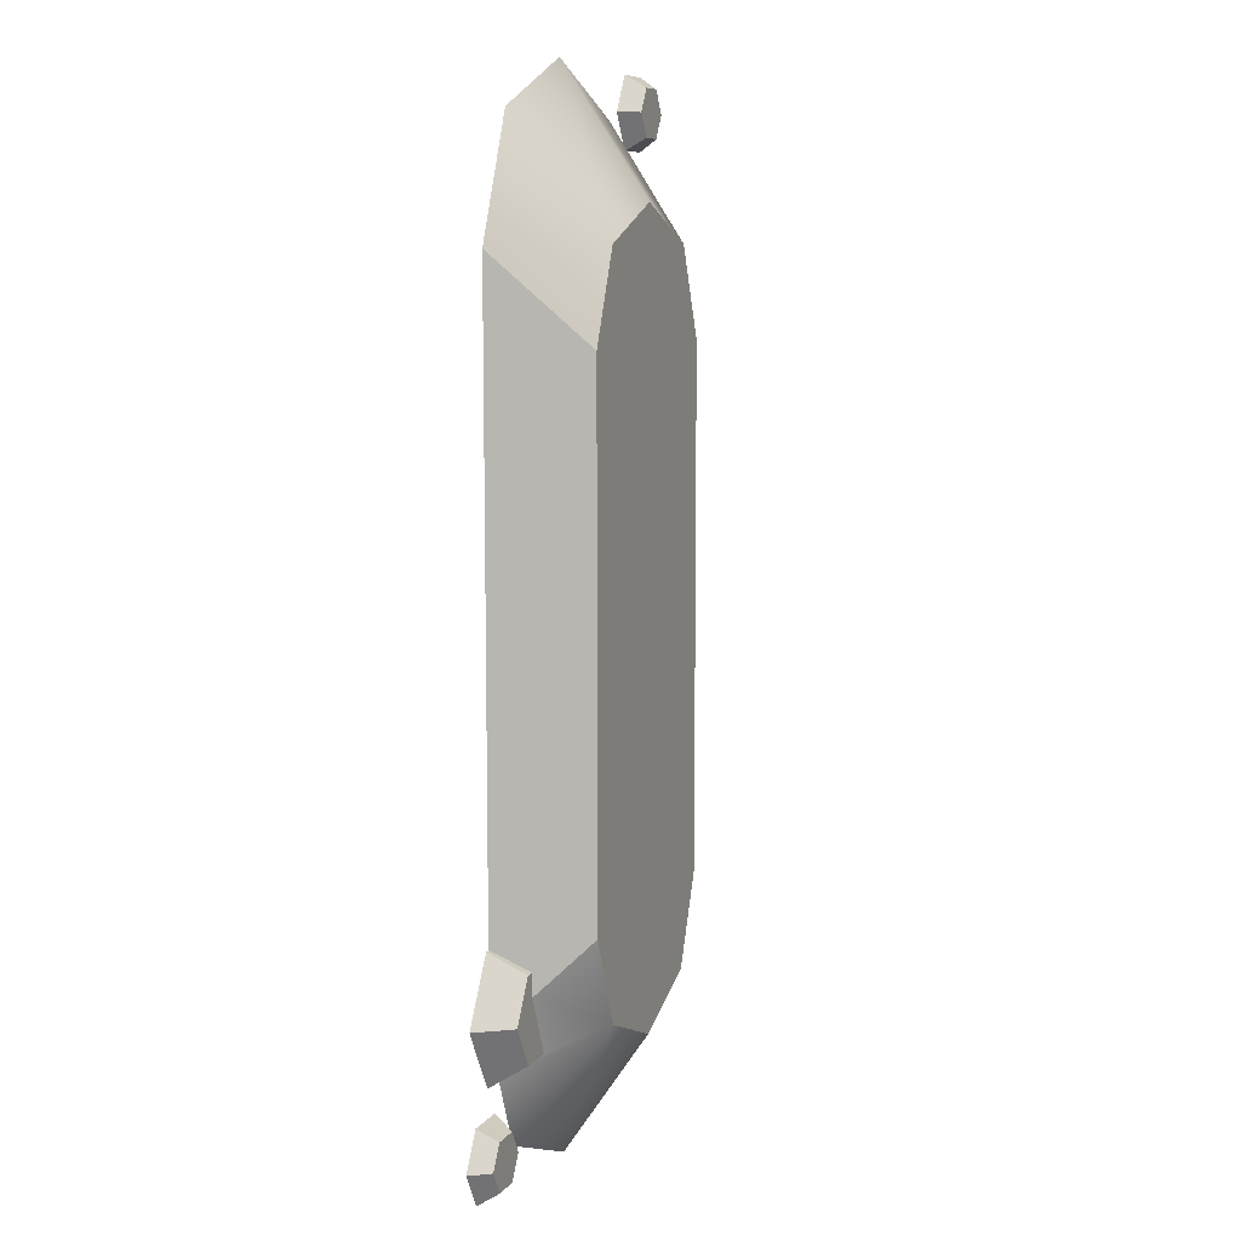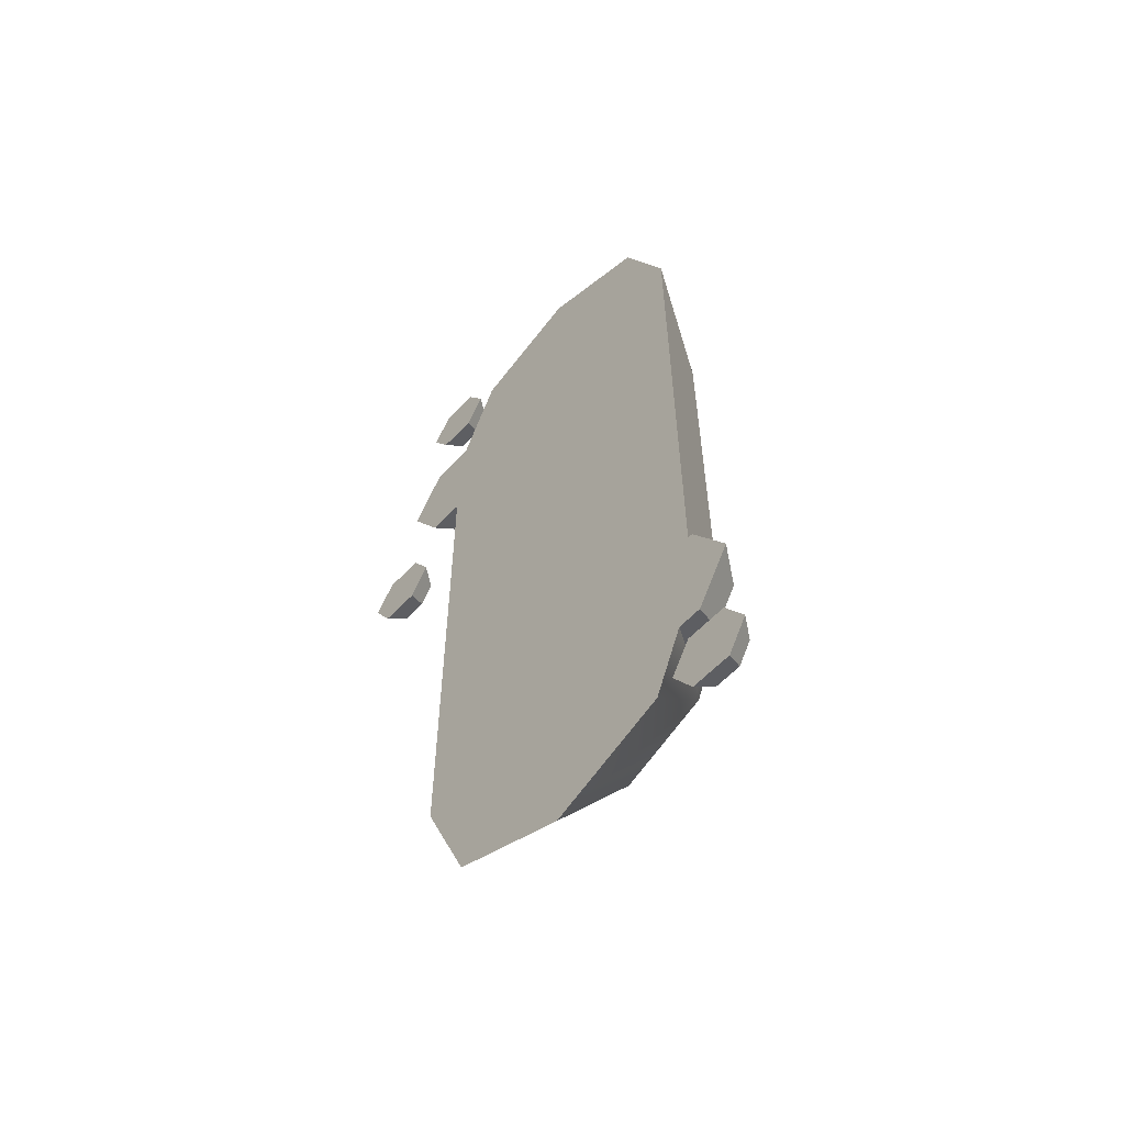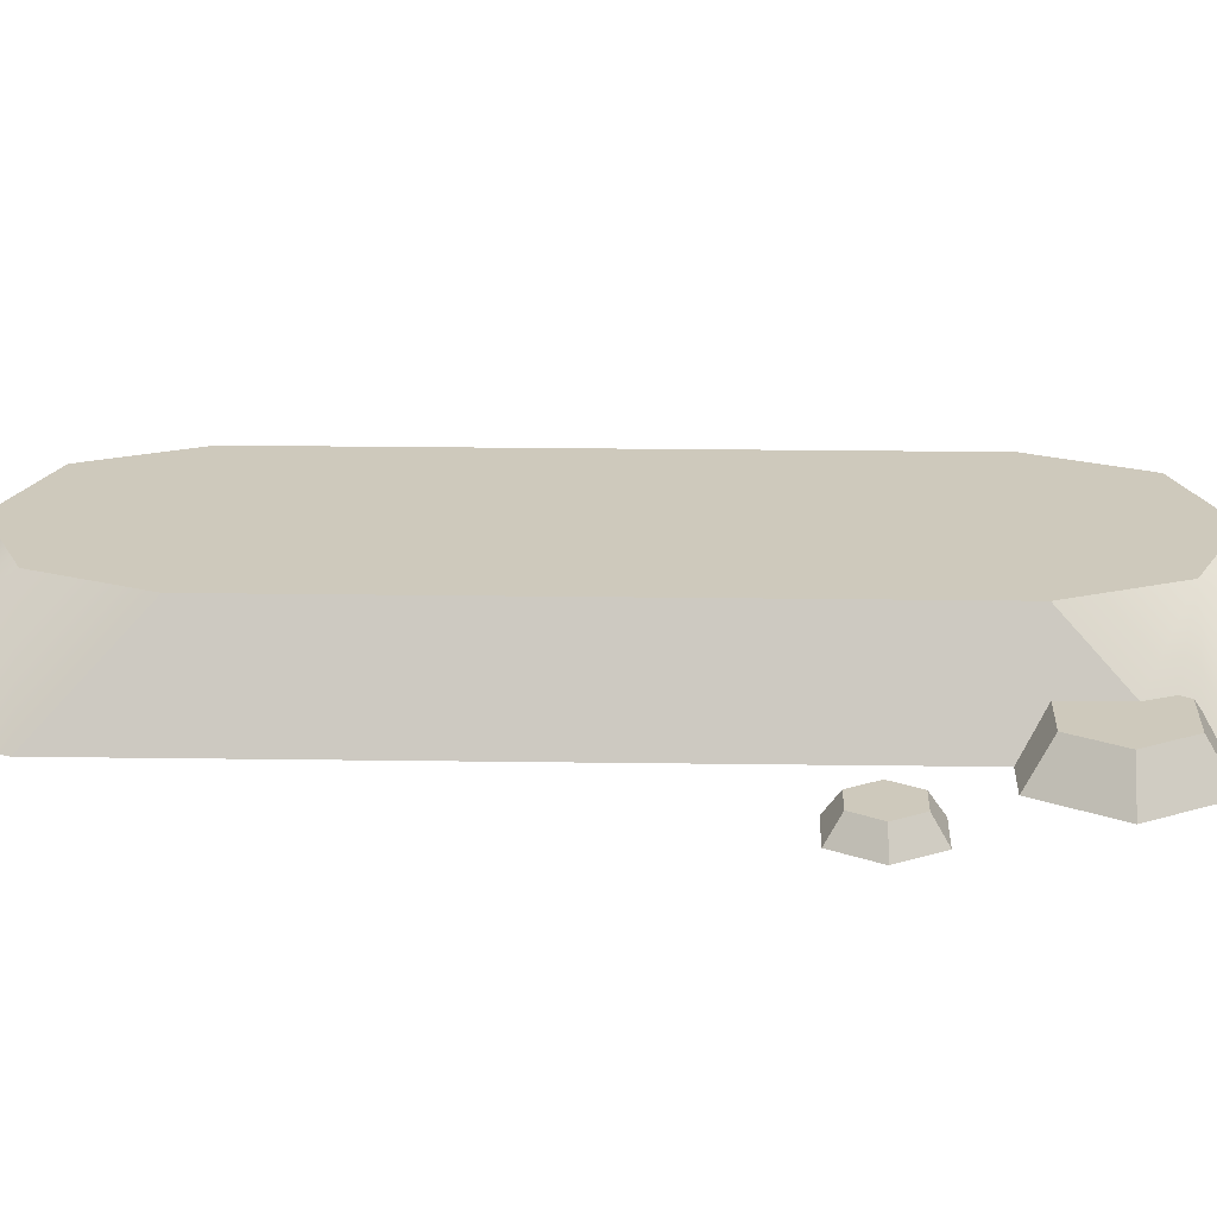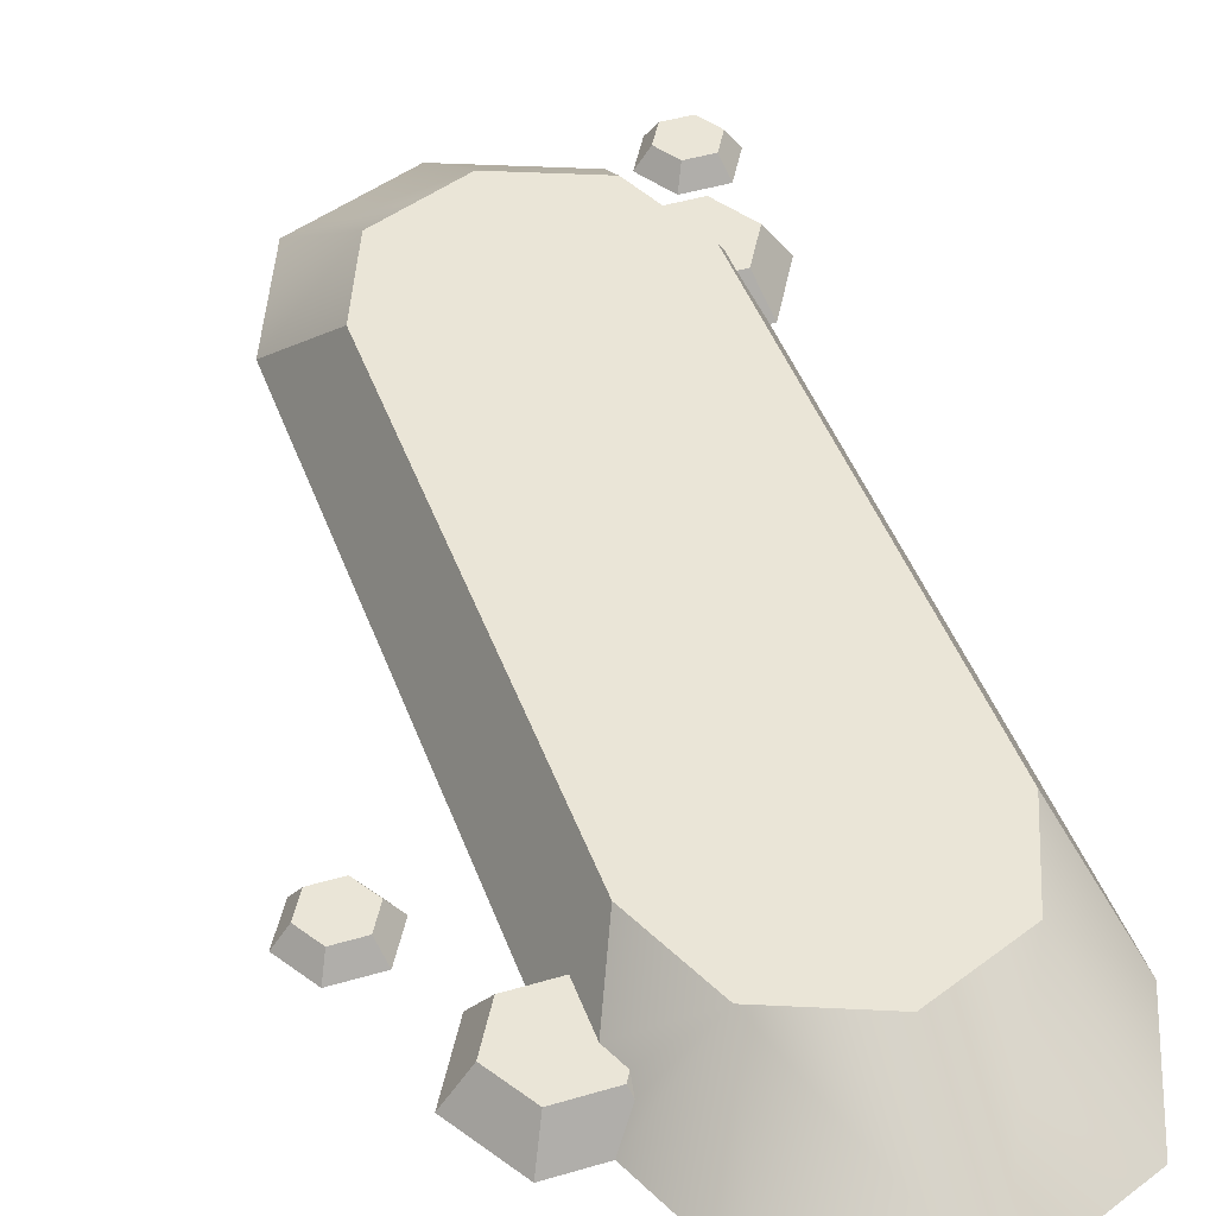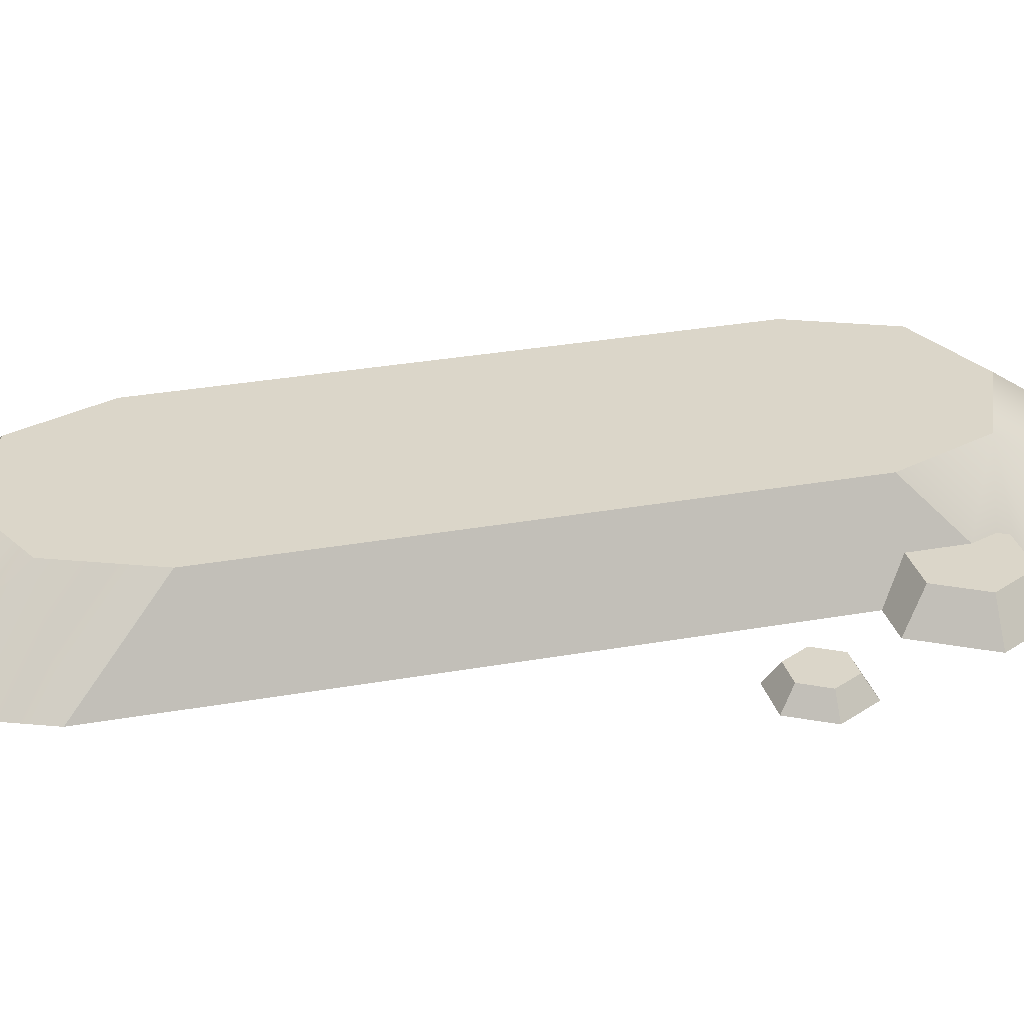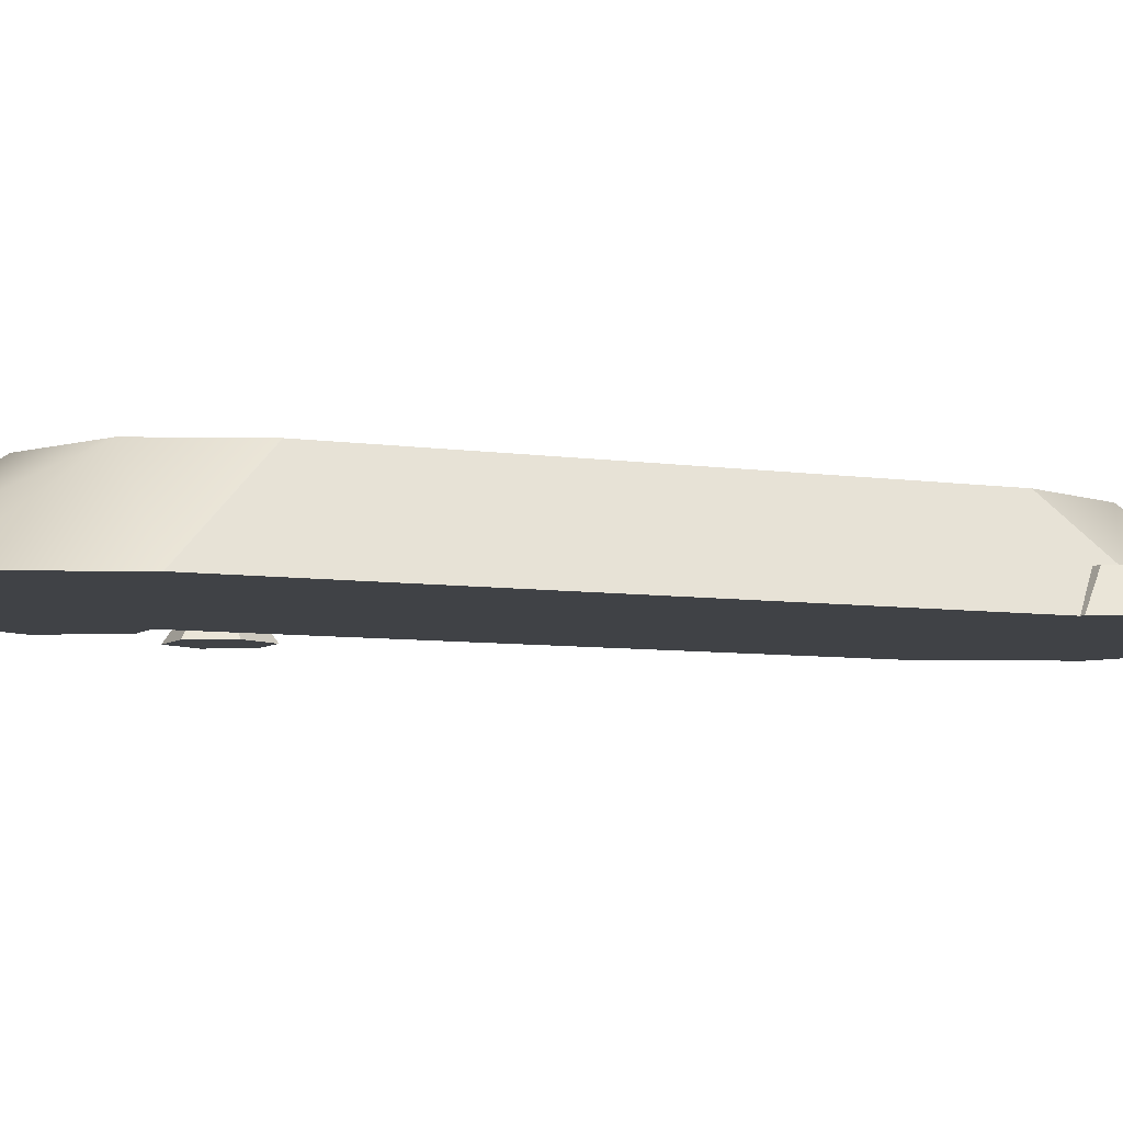
<metadata>
{"format":"obj","ext":"obj","renderer":"f3d","projection":"perspective","resolution":1024,"background":"white","views":[{"elev":8.9,"azim":111.3,"up":"+Z"},{"elev":-59.5,"azim":46.9,"up":"+Z"},{"elev":22.3,"azim":-88.6,"up":"+Y"},{"elev":44.4,"azim":-19.2,"up":"+Y"},{"elev":29.8,"azim":-104.8,"up":"+Y"},{"elev":-6.4,"azim":64.7,"up":"+Y"}]}
</metadata>
<code>
g grave
v -0.1195 0.03809 0.3766 1 1 1
v -0.114 0.03809 0.3671 1 1 1
v -0.1161 0.02876 0.3823 1 1 1
v -0.1433 0 -0.3796 1 1 1
v -0.09662 0.09522 -0.2847 1 1 1
v -0.1433 0 0.2617 1 1 1
v -0.09662 0.09522 0.2847 1 1 1
v -0.1246 0.03809 0.2852 1 1 1
v -0.1246 0.03809 0.3416 1 1 1
v -0.1269 0.02171 0.5208 1 1 1
v -0.1114 0 0.5208 1 1 1
v -0.1419 0.02171 0.5468 1 1 1
v -0.1342 0 0.5602 1 1 1
v -0.1797 0 0.5602 1 1 1
v -0.172 0.02171 0.5468 1 1 1
v -0.08861 0 -0.5114 1 1 1
v -0.05562 0.09522 -0.3835 1 1 1
v -0.2109 0.02171 0.1753 1 1 1
v -0.2259 0.02171 0.2013 1 1 1
v -0.2259 0.02171 0.1493 1 1 1
v -0.256 0.02171 0.1493 1 1 1
v -0.256 0.02171 0.2013 1 1 1
v -0.2711 0.02171 0.1753 1 1 1
v -0.2259 0 0.3309 1 1 1
v -0.1987 0.03809 0.3309 1 1 1
v -0.1859 0 0.4001 1 1 1
v -0.1723 0.03809 0.3766 1 1 1
v -0.2025 0 0.5208 1 1 1
v -0.187 0.02171 0.5208 1 1 1
v 0.2356 0 -0.2927 1 1 1
v 0.23 0 -0.2927 1 1 1
v 0.222 0.03809 -0.3162 1 1 1
v 0.2113 0.03809 -0.3162 1 1 1
v -0.1342 0 0.4814 1 1 1
v -0.1797 0 0.4814 1 1 1
v 0.1753 0 -0.5114 1 1 1
v 0.2086 0 -0.4311 1 1 1
v 0.1423 0.09522 -0.3835 1 1 1
v 0.184 0.03809 -0.4076 1 1 1
v 0.2113 0.03809 -0.3416 1 1 1
v 0.1833 0.09522 -0.2847 1 1 1
v 0.2356 0 -0.4311 1 1 1
v 0.2756 0 -0.3619 1 1 1
v 0.222 0.03809 -0.4076 1 1 1
v 0.2484 0.03809 -0.3619 1 1 1
v -0.1954 0 0.1753 1 1 1
v -0.2182 0 0.1359 1 1 1
v -0.2182 0 0.2148 1 1 1
v -0.2638 0 0.2148 1 1 1
v -0.2638 0 0.1359 1 1 1
v -0.2866 0 0.1753 1 1 1
v -0.172 0.02171 0.4948 1 1 1
v -0.1419 0.02171 0.4948 1 1 1
v 0.23 0 0.3796 1 1 1
v 0.1833 0.09522 0.2847 1 1 1
v -0.05562 0.09522 0.3835 1 1 1
v -0.1348 0 0.4001 1 1 1
v -0.08861 0 0.5114 1 1 1
v 0.04336 0 -0.566 1 1 1
v 0.04336 0.09522 -0.4245 1 1 1
v 0.2182 0 -0.5409 1 1 1
v 0.2638 0 -0.5409 1 1 1
v 0.2259 0.02171 -0.5275 1 1 1
v 0.256 0.02171 -0.5275 1 1 1
v 0.2866 0 -0.5014 1 1 1
v 0.2638 0 -0.462 1 1 1
v 0.2182 0 -0.462 1 1 1
v 0.1954 0 -0.5014 1 1 1
v 0.2109 0.02171 -0.5014 1 1 1
v 0.2259 0.02171 -0.4754 1 1 1
v 0.2711 0.02171 -0.5014 1 1 1
v -0.1859 0 0.2617 1 1 1
v 0.04336 0 0.566 1 1 1
v 0.1753 0 0.5114 1 1 1
v 0.04336 0.09522 0.4245 1 1 1
v -0.1723 0.03809 0.2852 1 1 1
v 0.1423 0.09522 0.3835 1 1 1
v 0.256 0.02171 -0.4754 1 1 1
f 3 2 1
f 1 2 3
f 6 5 4
f 5 6 7
f 7 6 8
f 7 8 9
f 12 11 10
f 11 12 13
f 10 11 12
f 13 12 11
f 12 14 13
f 14 12 15
f 13 14 12
f 15 12 14
f 4 17 16
f 17 4 5
f 20 19 18
f 19 20 21
f 19 21 22
f 22 21 23
f 18 19 20
f 21 20 19
f 22 21 19
f 23 21 22
f 26 25 24
f 25 26 27
f 24 25 26
f 27 26 25
f 14 29 28
f 29 14 15
f 28 29 14
f 15 14 29
f 32 31 30
f 31 32 33
f 30 31 32
f 33 32 31
f 13 34 11
f 34 13 14
f 34 14 35
f 35 14 28
f 11 34 13
f 14 13 34
f 35 14 34
f 28 14 35
f 38 37 36
f 37 38 39
f 39 38 40
f 40 38 41
f 44 43 42
f 43 44 45
f 42 43 44
f 45 44 43
f 39 42 37
f 42 39 44
f 37 42 39
f 44 39 42
f 48 47 46
f 47 48 49
f 47 49 50
f 50 49 51
f 46 47 48
f 49 48 47
f 50 49 47
f 51 49 50
f 44 32 45
f 32 44 39
f 32 39 40
f 33 32 40
f 45 32 44
f 39 44 32
f 40 39 32
f 40 32 33
f 28 52 35
f 52 28 29
f 35 52 28
f 29 28 52
f 53 11 34
f 11 53 10
f 34 11 53
f 10 53 11
f 32 43 45
f 43 32 30
f 45 43 32
f 30 32 43
f 41 33 40
f 33 41 31
f 31 41 54
f 54 41 55
f 52 34 35
f 34 52 53
f 35 34 52
f 53 52 34
f 53 12 10
f 12 53 52
f 12 52 15
f 15 52 29
f 10 12 53
f 52 53 12
f 15 52 12
f 29 52 15
f 9 56 7
f 56 9 2
f 56 2 3
f 56 3 57
f 56 57 58
f 59 38 36
f 38 59 60
f 16 60 59
f 60 16 17
f 63 62 61
f 62 63 64
f 61 62 63
f 64 63 62
f 66 62 65
f 62 66 67
f 62 67 61
f 61 67 68
f 65 62 66
f 67 66 62
f 61 67 62
f 68 67 61
f 67 69 68
f 69 67 70
f 68 69 67
f 70 67 69
f 64 65 62
f 65 64 71
f 62 65 64
f 71 64 65
f 72 26 24
f 6 26 72
f 26 6 57
f 4 57 6
f 16 57 4
f 16 58 57
f 59 58 16
f 59 73 58
f 36 73 59
f 36 74 73
f 37 74 36
f 31 74 37
f 74 31 54
f 42 31 37
f 42 30 31
f 30 42 43
f 56 73 75
f 73 56 58
f 24 76 72
f 76 24 25
f 72 76 24
f 25 24 76
f 19 46 18
f 46 19 48
f 18 46 19
f 48 19 46
f 51 21 50
f 21 51 23
f 50 21 51
f 23 51 21
f 3 26 57
f 26 3 27
f 27 3 1
f 57 26 3
f 27 3 26
f 1 3 27
f 76 9 8
f 27 9 76
f 27 76 25
f 1 9 27
f 9 1 2
f 8 9 76
f 76 9 27
f 25 76 27
f 27 9 1
f 2 1 9
f 68 63 61
f 63 68 69
f 61 63 68
f 69 68 63
f 77 73 74
f 73 77 75
f 20 46 47
f 46 20 18
f 47 46 20
f 18 20 46
f 78 67 66
f 67 78 70
f 66 67 78
f 70 78 67
f 21 47 50
f 47 21 20
f 50 47 21
f 20 21 47
f 78 65 71
f 65 78 66
f 71 65 78
f 66 78 65
f 38 55 41
f 55 38 77
f 77 38 60
f 77 60 75
f 75 60 17
f 75 17 56
f 56 17 5
f 56 5 7
f 49 23 51
f 23 49 22
f 51 23 49
f 22 49 23
f 64 78 71
f 78 64 63
f 78 63 70
f 70 63 69
f 71 78 64
f 63 64 78
f 70 63 78
f 69 63 70
f 77 54 55
f 54 77 74
f 76 6 72
f 6 76 8
f 72 6 76
f 8 76 6
f 19 49 48
f 49 19 22
f 48 49 19
f 22 19 49
g grave
f 3 2 1
f 1 2 3
f 6 5 4
f 5 6 7
f 7 6 8
f 7 8 9
f 12 11 10
f 11 12 13
f 10 11 12
f 13 12 11
f 12 14 13
f 14 12 15
f 13 14 12
f 15 12 14
f 4 17 16
f 17 4 5
f 20 19 18
f 19 20 21
f 19 21 22
f 22 21 23
f 18 19 20
f 21 20 19
f 22 21 19
f 23 21 22
f 26 25 24
f 25 26 27
f 24 25 26
f 27 26 25
f 14 29 28
f 29 14 15
f 28 29 14
f 15 14 29
f 32 31 30
f 31 32 33
f 30 31 32
f 33 32 31
f 13 34 11
f 34 13 14
f 34 14 35
f 35 14 28
f 11 34 13
f 14 13 34
f 35 14 34
f 28 14 35
f 38 37 36
f 37 38 39
f 39 38 40
f 40 38 41
f 44 43 42
f 43 44 45
f 42 43 44
f 45 44 43
f 39 42 37
f 42 39 44
f 37 42 39
f 44 39 42
f 48 47 46
f 47 48 49
f 47 49 50
f 50 49 51
f 46 47 48
f 49 48 47
f 50 49 47
f 51 49 50
f 44 32 45
f 32 44 39
f 32 39 40
f 33 32 40
f 45 32 44
f 39 44 32
f 40 39 32
f 40 32 33
f 28 52 35
f 52 28 29
f 35 52 28
f 29 28 52
f 53 11 34
f 11 53 10
f 34 11 53
f 10 53 11
f 32 43 45
f 43 32 30
f 45 43 32
f 30 32 43
f 41 33 40
f 33 41 31
f 31 41 54
f 54 41 55
f 52 34 35
f 34 52 53
f 35 34 52
f 53 52 34
f 53 12 10
f 12 53 52
f 12 52 15
f 15 52 29
f 10 12 53
f 52 53 12
f 15 52 12
f 29 52 15
f 9 56 7
f 56 9 2
f 56 2 3
f 56 3 57
f 56 57 58
f 59 38 36
f 38 59 60
f 16 60 59
f 60 16 17
f 63 62 61
f 62 63 64
f 61 62 63
f 64 63 62
f 66 62 65
f 62 66 67
f 62 67 61
f 61 67 68
f 65 62 66
f 67 66 62
f 61 67 62
f 68 67 61
f 67 69 68
f 69 67 70
f 68 69 67
f 70 67 69
f 64 65 62
f 65 64 71
f 62 65 64
f 71 64 65
f 72 26 24
f 6 26 72
f 26 6 57
f 4 57 6
f 16 57 4
f 16 58 57
f 59 58 16
f 59 73 58
f 36 73 59
f 36 74 73
f 37 74 36
f 31 74 37
f 74 31 54
f 42 31 37
f 42 30 31
f 30 42 43
f 56 73 75
f 73 56 58
f 24 76 72
f 76 24 25
f 72 76 24
f 25 24 76
f 19 46 18
f 46 19 48
f 18 46 19
f 48 19 46
f 51 21 50
f 21 51 23
f 50 21 51
f 23 51 21
f 3 26 57
f 26 3 27
f 27 3 1
f 57 26 3
f 27 3 26
f 1 3 27
f 76 9 8
f 27 9 76
f 27 76 25
f 1 9 27
f 9 1 2
f 8 9 76
f 76 9 27
f 25 76 27
f 27 9 1
f 2 1 9
f 68 63 61
f 63 68 69
f 61 63 68
f 69 68 63
f 77 73 74
f 73 77 75
f 20 46 47
f 46 20 18
f 47 46 20
f 18 20 46
f 78 67 66
f 67 78 70
f 66 67 78
f 70 78 67
f 21 47 50
f 47 21 20
f 50 47 21
f 20 21 47
f 78 65 71
f 65 78 66
f 71 65 78
f 66 78 65
f 38 55 41
f 55 38 77
f 77 38 60
f 77 60 75
f 75 60 17
f 75 17 56
f 56 17 5
f 56 5 7
f 49 23 51
f 23 49 22
f 51 23 49
f 22 49 23
f 64 78 71
f 78 64 63
f 78 63 70
f 70 63 69
f 71 78 64
f 63 64 78
f 70 63 78
f 69 63 70
f 77 54 55
f 54 77 74
f 76 6 72
f 6 76 8
f 72 6 76
f 8 76 6
f 19 49 48
f 49 19 22
f 48 49 19
f 22 19 49

</code>
